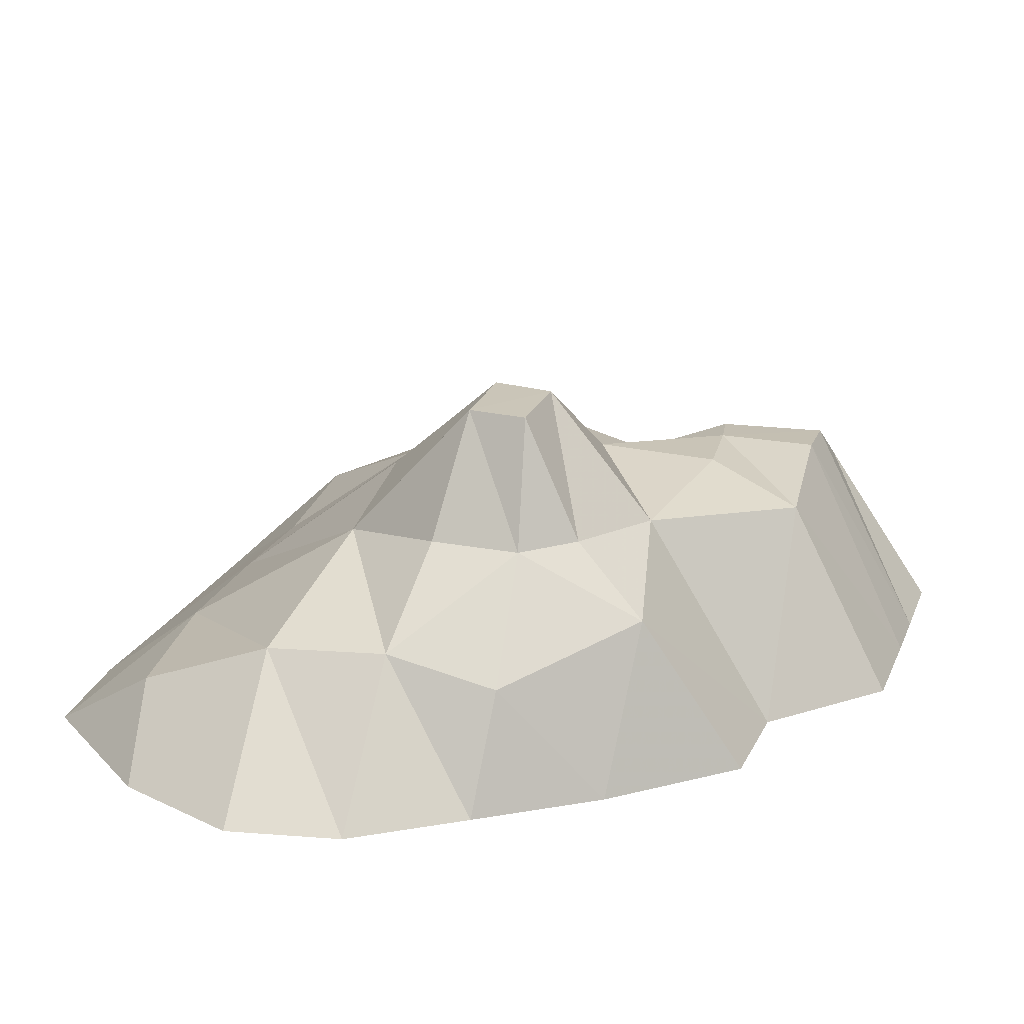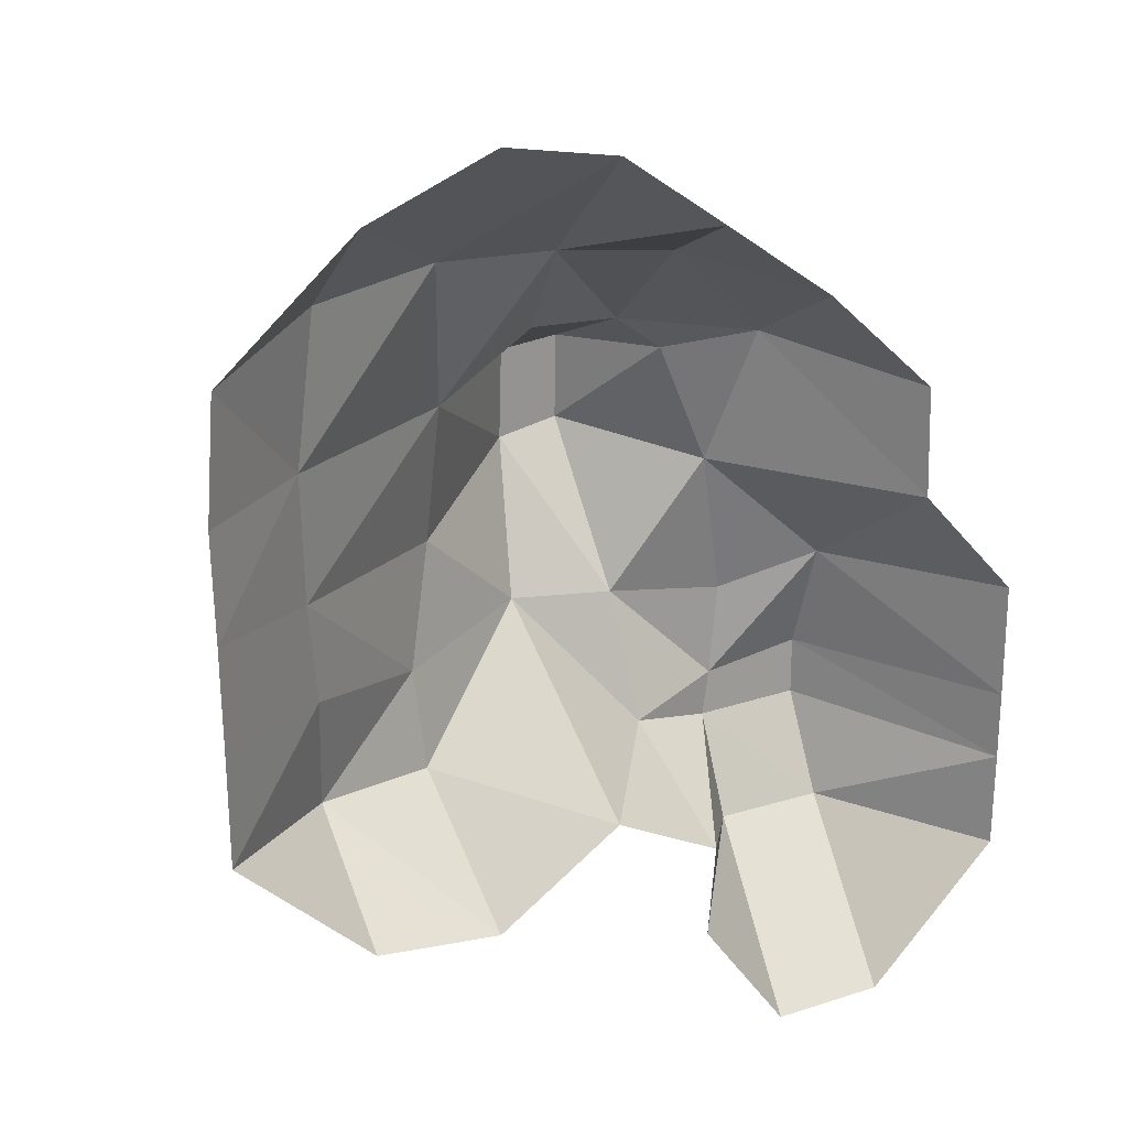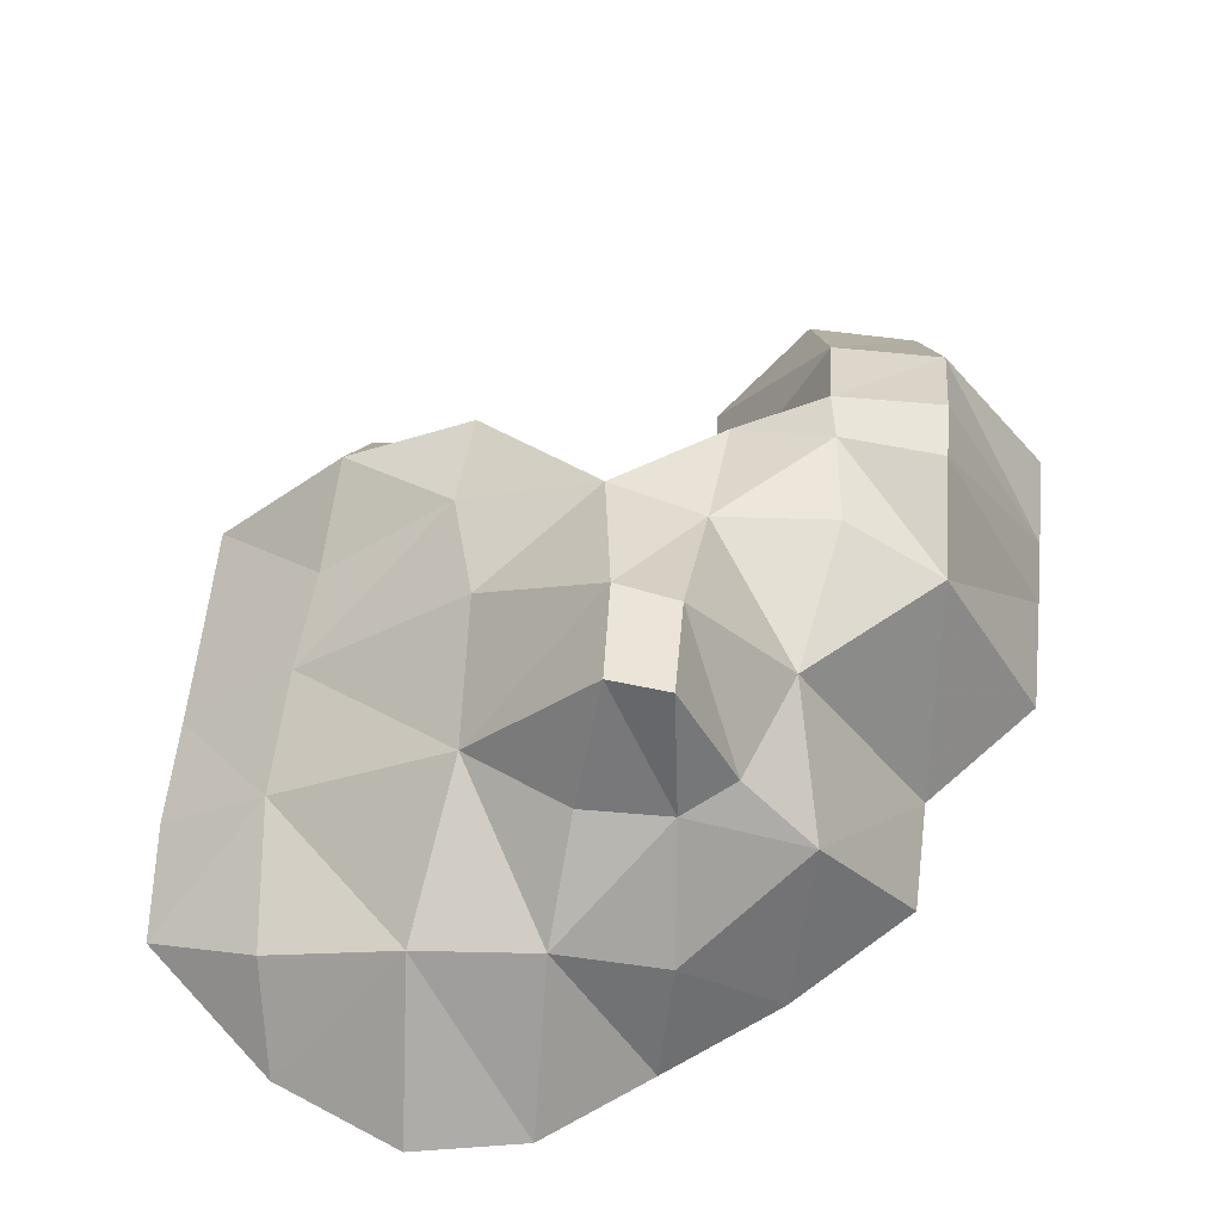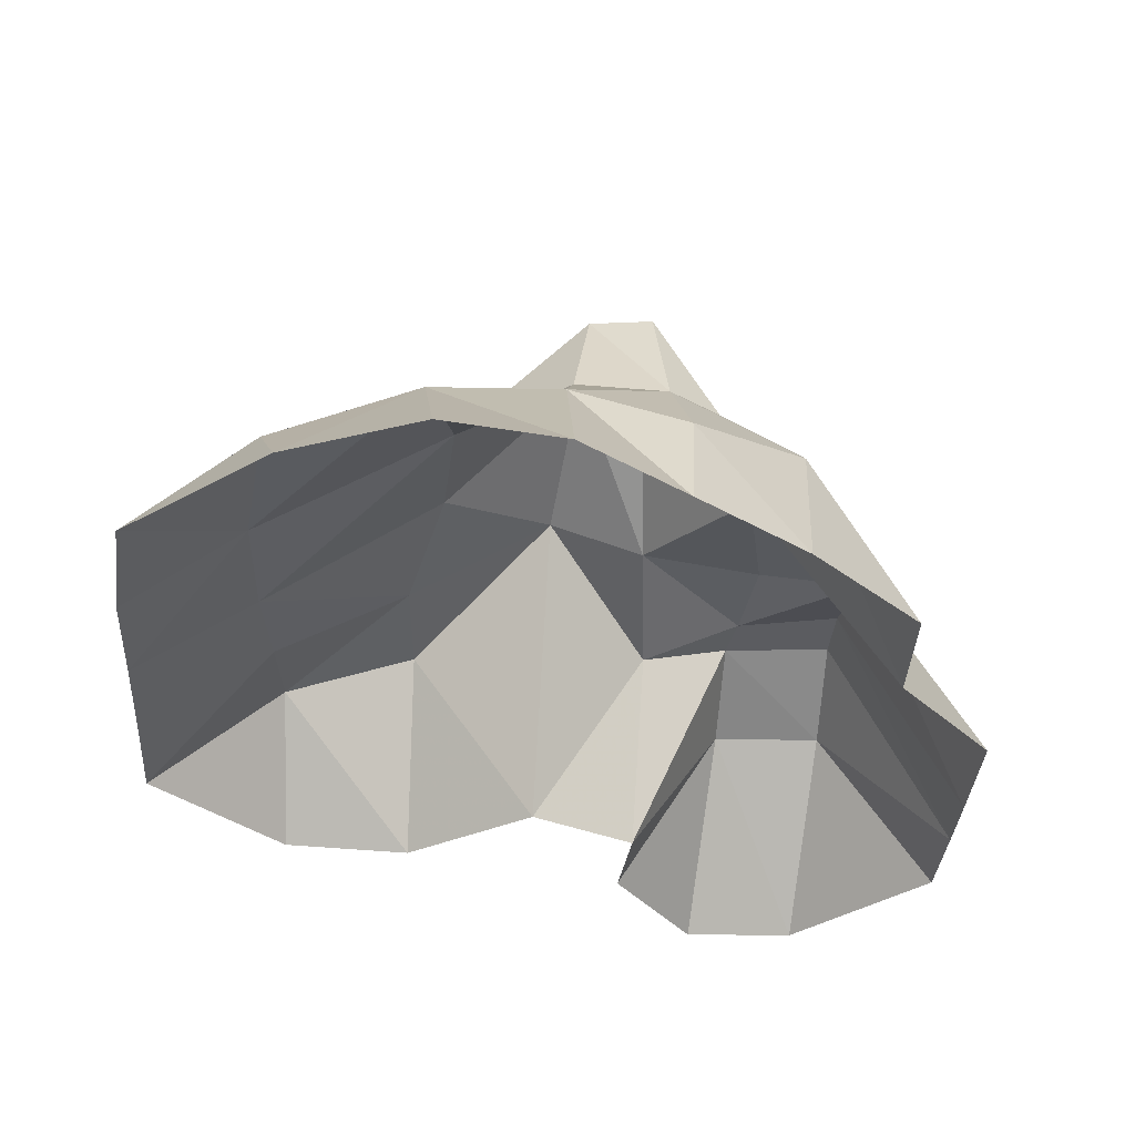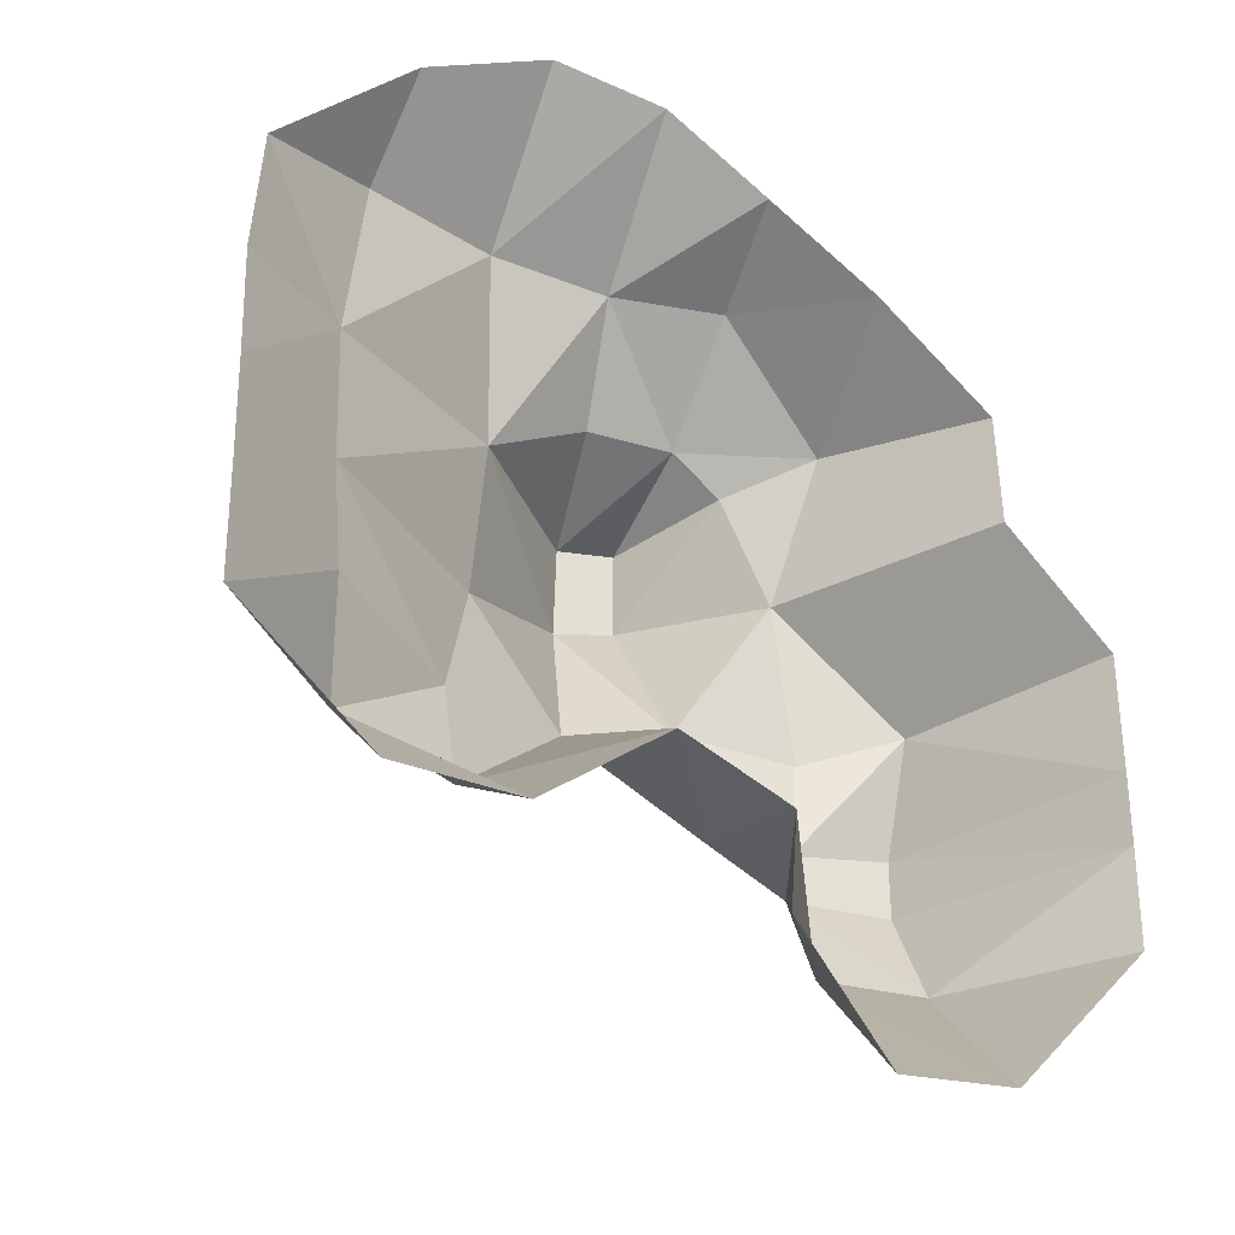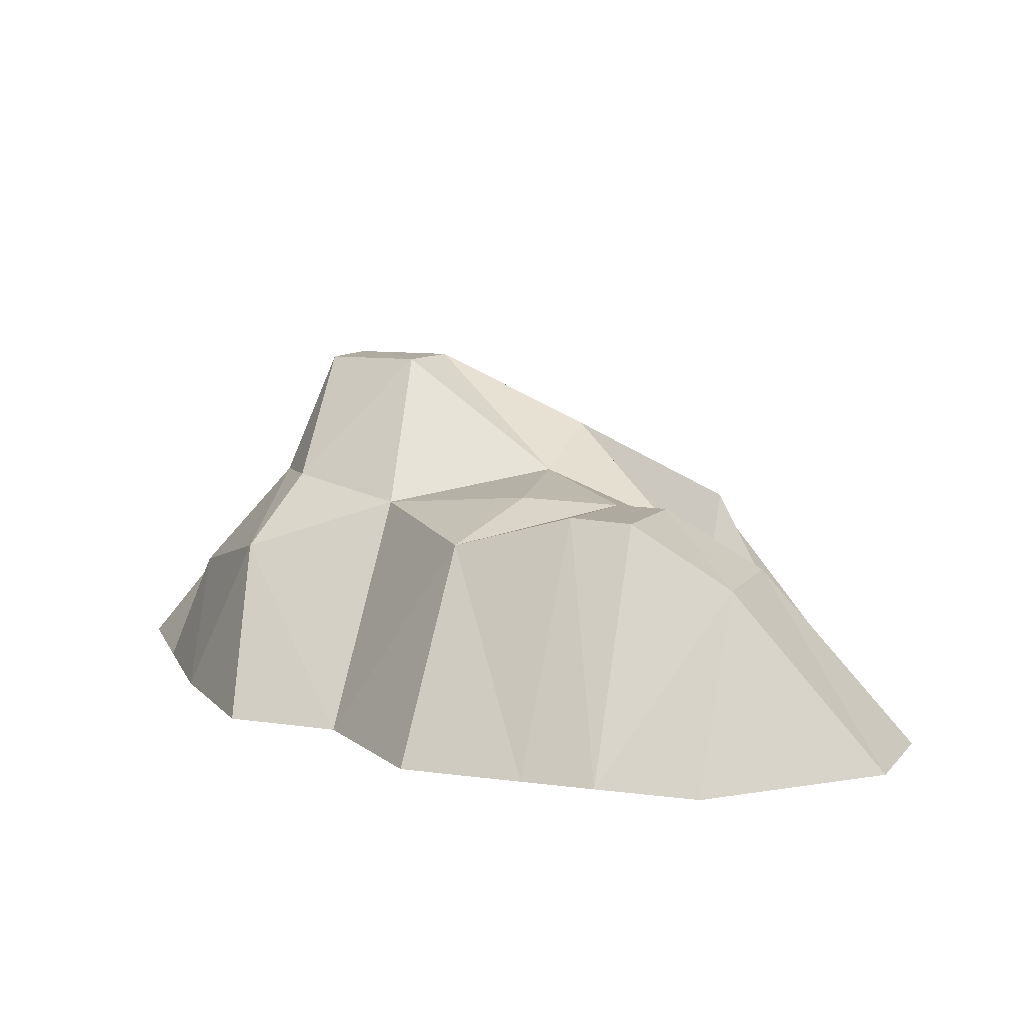
<metadata>
{"format":"obj","ext":"obj","renderer":"f3d","projection":"perspective","resolution":1024,"background":"white","views":[{"elev":20.7,"azim":17.7,"up":"+Y"},{"elev":23.1,"azim":-25.2,"up":"+Z"},{"elev":58.8,"azim":5.5,"up":"+Y"},{"elev":-33.1,"azim":-3.9,"up":"+Y"},{"elev":-30.4,"azim":-23.6,"up":"+Z"},{"elev":10.3,"azim":109.4,"up":"+Y"}]}
</metadata>
<code>
g default
v -6.157 0 9.606
v -3.214 0 10.87
v -0.5784 0 10.41
v 1.815 0 8.725
v -9.283 0 6.782
v -6.569 1.798 7.615
v -3.377 3.07 7.769
v -0.5374 3.25 7.641
v 2.02 2.653 7.493
v 4.39 0 6.89
v -9.499 0 3.944
v -6.953 1.956 4.04
v -2.716 4.662 3.994
v 0.2236 7.929 3.923
v 1.626 7.935 4.096
v 4.714 3.665 5.021
v 7.009 0 4.461
v -9.452 0 1.434
v -6.839 2.113 1.012
v -2.847 5.217 0.6048
v 0.1602 7.931 1.733
v 1.619 7.943 2.044
v 4.016 4.808 1.64
v 7.098 0 1.849
v -9.426 0 -0.9299
v -6.595 2.293 -1.381
v -3.591 4.437 -2.17
v -0.2916 6.289 -1.726
v 1.899 5.448 -1.617
v 4.703 5.23 -1.935
v 7.013 4.492 -1.134
v 9.48 0 -0.7864
v -9.414 0 -3.609
v -6.436 2.837 -4.123
v -3.415 4.112 -4.529
v -0.5026 0 -4.656
v 2.17 4.381 -4.633
v 4.467 5.144 -4.12
v 6.864 5.243 -3.773
v 9.498 0 -3.535
v -6.31 0 -6.495
v -3.401 0 -6.733
v 1.95 0 -5.852
v 4.288 5.09 -5.211
v 6.835 5.186 -5.148
v 9.499 0 -5.17
v 1.78 0 -8.039
v 4.263 3.842 -7.467
v 6.836 3.863 -7.411
v 9.483 0 -7.455
v 3.823 0 -10.87
v 6.418 0 -10.74
v 3.007 5.177 4.403
v 1.831 5.091 5.291
v -0.2335 5.142 5.336
g SM_Env_Hills_02:Mesh
f 2 7 1
f 1 7 6
f 2 3 7
f 7 3 8
f 3 4 8
f 8 4 9
f 6 12 5
f 5 12 11
f 6 7 12
f 12 7 13
f 7 8 13
f 9 54 8
f 8 54 55
f 9 16 54
f 54 16 53
f 11 12 18
f 18 12 19
f 12 13 19
f 19 13 20
f 14 21 13
f 13 21 20
f 15 22 14
f 14 22 21
f 23 53 16
f 17 24 16
f 16 24 23
f 18 19 25
f 25 19 26
f 20 27 19
f 19 27 26
f 20 28 27
f 22 29 21
f 21 29 28
f 29 23 30
f 23 31 30
f 25 26 33
f 33 26 34
f 26 27 34
f 34 27 35
f 27 28 35
f 28 29 37
f 29 38 37
f 38 31 39
f 32 40 31
f 31 40 39
f 35 42 34
f 34 42 41
f 37 38 44
f 39 45 38
f 38 45 44
f 40 46 39
f 39 46 45
f 44 48 43
f 43 48 47
f 45 49 44
f 44 49 48
f 45 46 49
f 49 46 50
f 49 52 48
f 48 52 51
f 49 50 52
f 24 32 31
f 10 17 16
f 4 10 9
f 5 1 6
f 36 37 43
f 47 48 51
f 33 34 41
f 35 36 42
f 22 23 29
f 35 28 36
f 29 30 38
f 30 31 38
f 23 24 31
f 13 8 55
f 15 53 22
f 22 53 23
f 54 53 15
f 55 54 14
f 14 54 15
f 13 55 14
f 20 21 28
f 37 44 43
f 28 37 36
f 9 10 16

</code>
